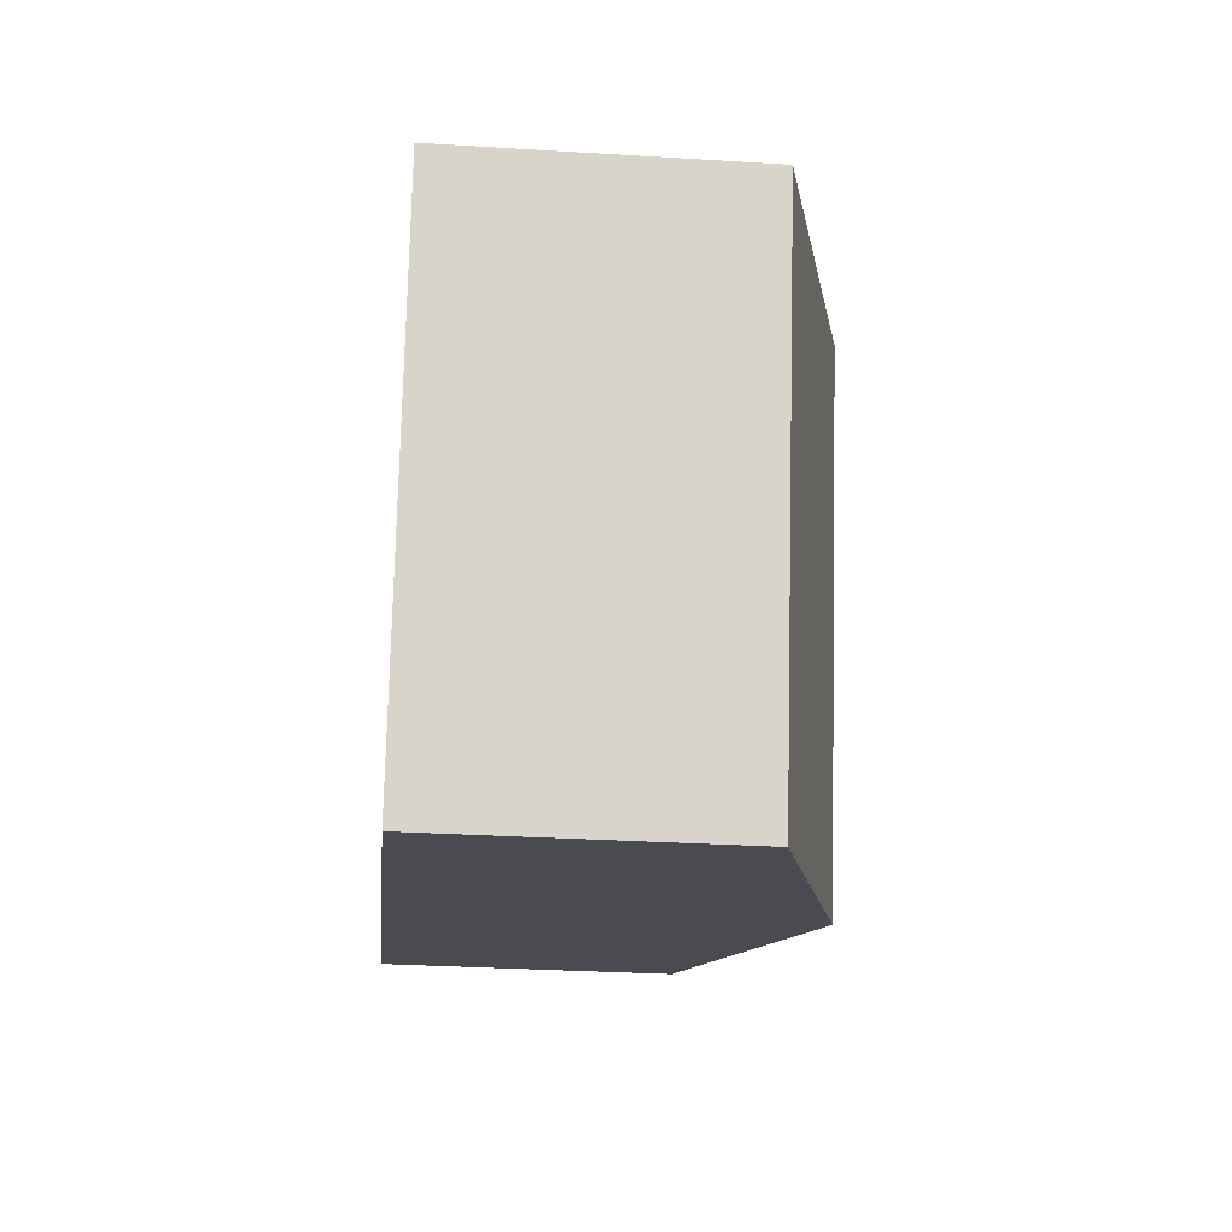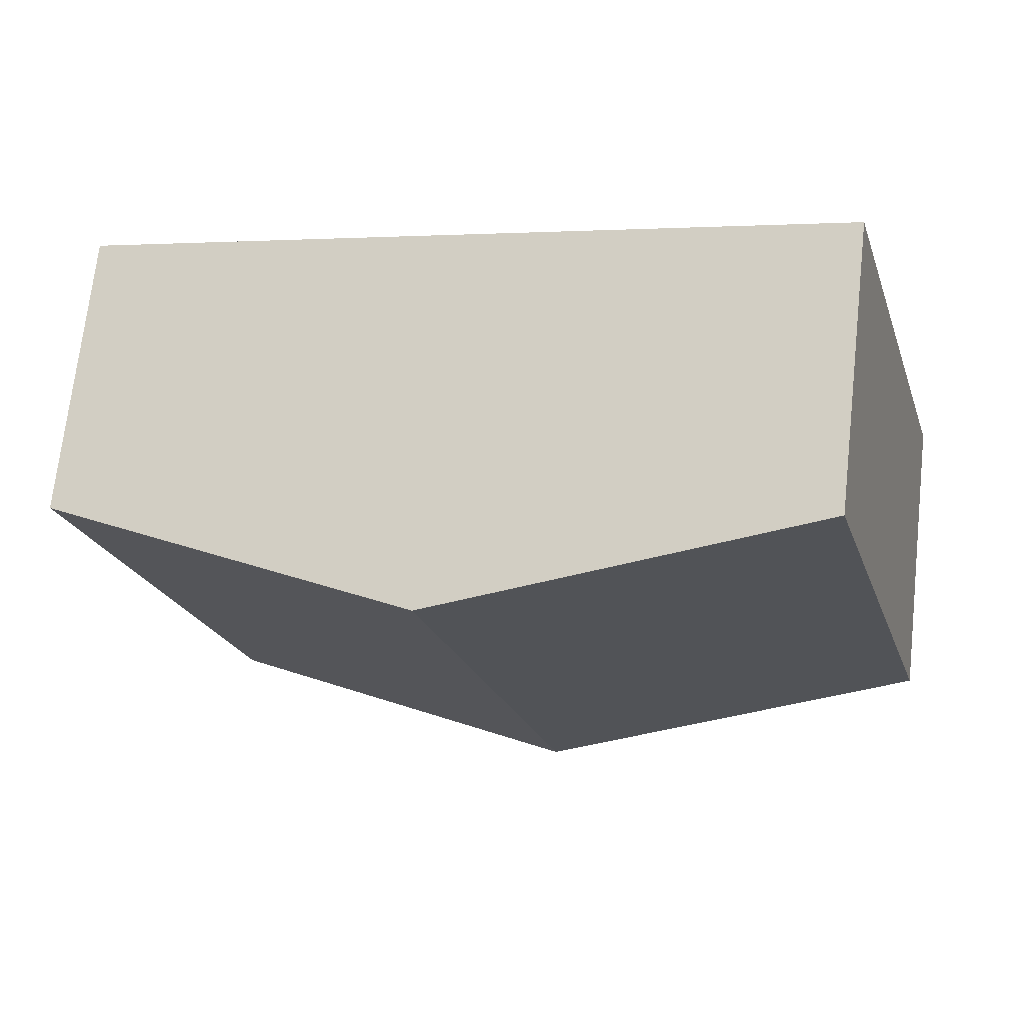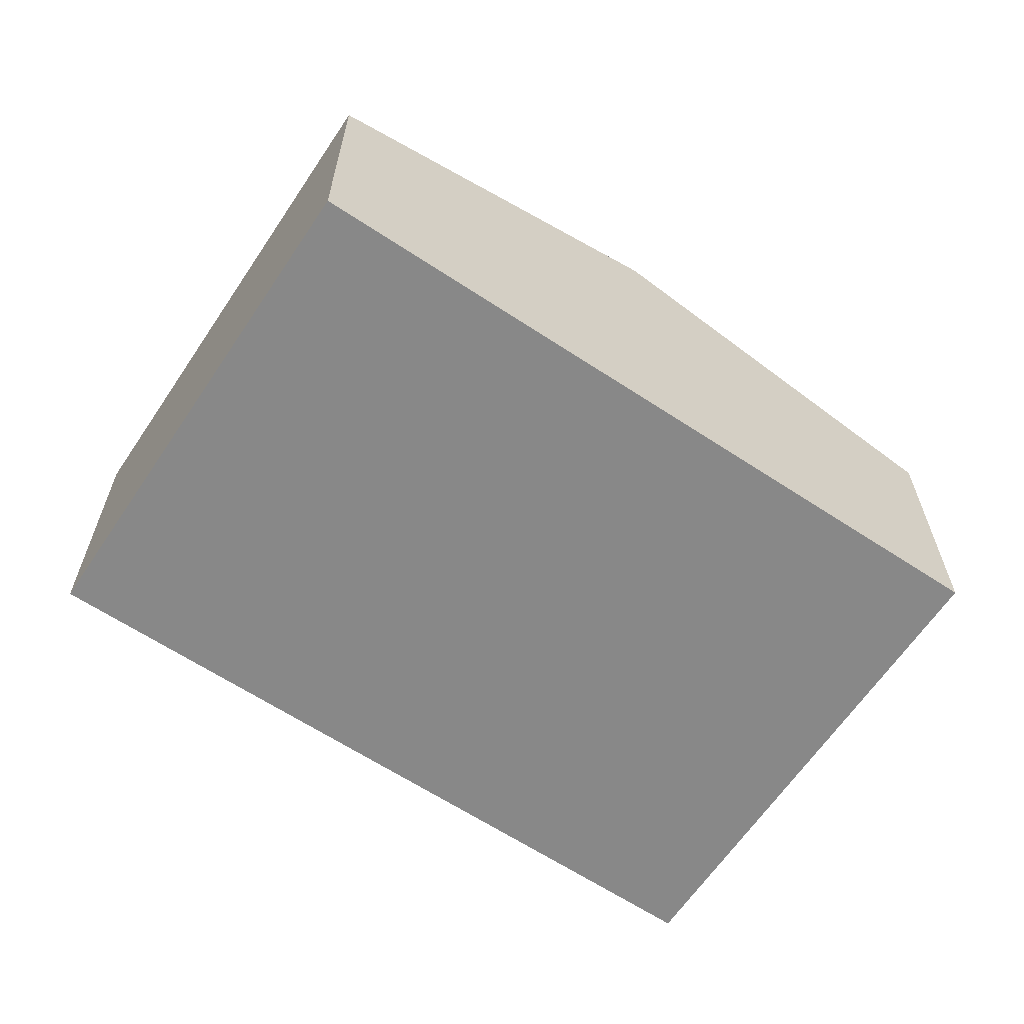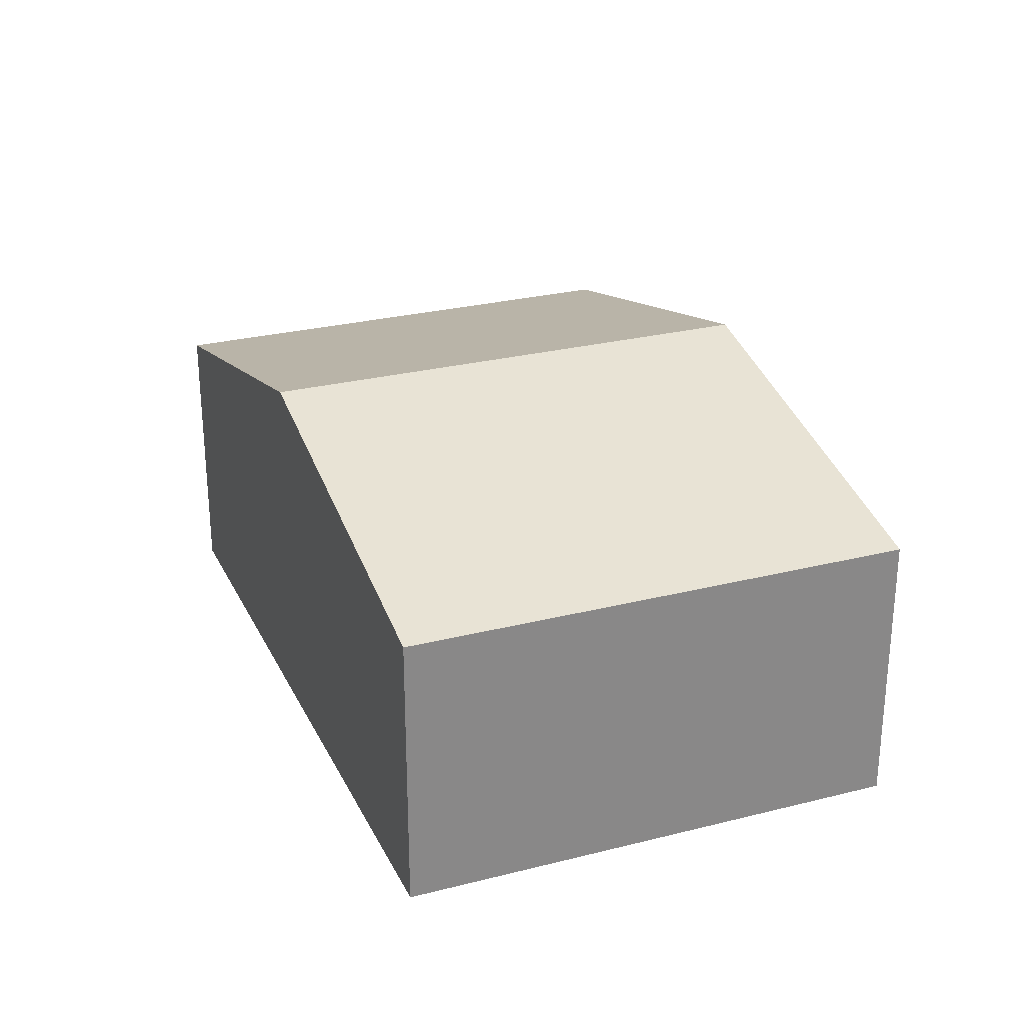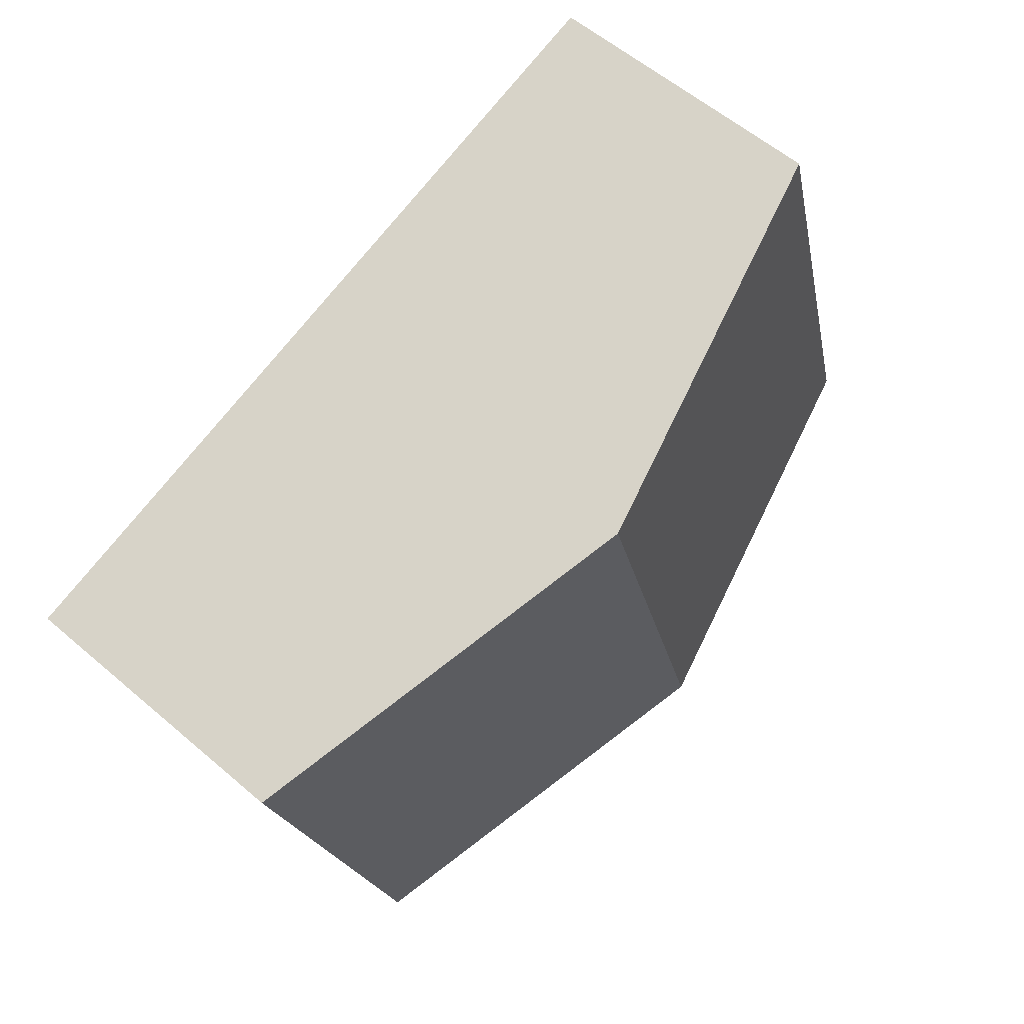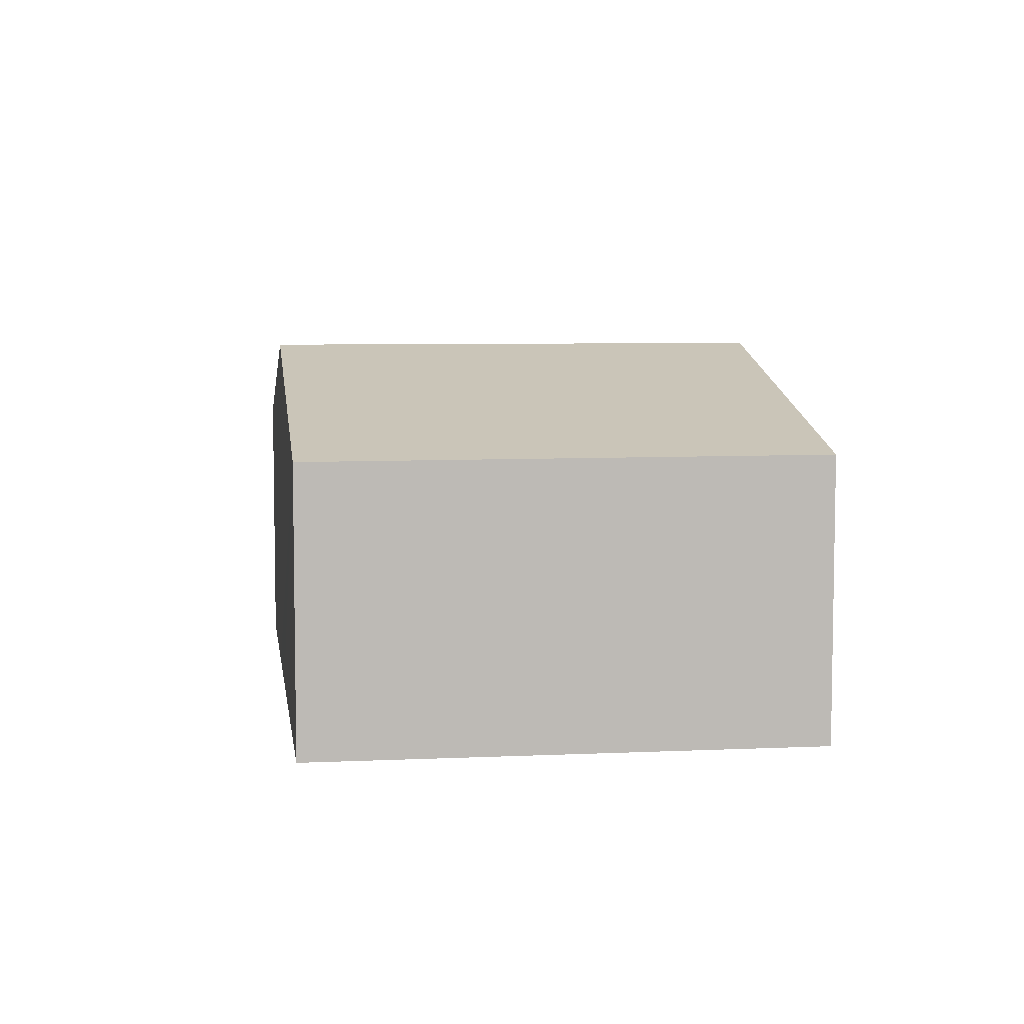
<metadata>
{"format":"obj","ext":"obj","renderer":"f3d","projection":"perspective","resolution":1024,"background":"white","views":[{"elev":-30.5,"azim":84.9,"up":"+Z"},{"elev":70.9,"azim":-173.6,"up":"+Z"},{"elev":-62.7,"azim":162.4,"up":"+Y"},{"elev":27.2,"azim":-95.6,"up":"+Y"},{"elev":58.0,"azim":131.6,"up":"+Z"},{"elev":6.5,"azim":98.5,"up":"+Y"}]}
</metadata>
<code>
v  10.56 3.388 3.367
v  4.437 4.534 -1.29
v  6.117 4.534 4.68
v  8.838 3.401 -2.57
v  0 3.392 2.077e-16
v  4.47 4.11 5.166
v  1.685 3.392 5.989
v  1.685 -3.667e-16 5.989
v  4.47 -3.163e-16 5.166
v  6.117 -2.866e-16 4.68
v  10.56 -2.062e-16 3.367
v  8.838 1.574e-16 -2.57
v  4.437 7.899e-17 -1.29
v  0 0 0
g defaultobject
f 1 2 3
f 2 1 4
f 5 3 2
f 3 5 6
f 6 5 7
f 8 6 7
f 6 8 3
f 3 8 9
f 3 9 1
f 1 9 10
f 1 10 11
f 1 12 4
f 12 1 11
f 12 2 4
f 2 12 13
f 2 13 5
f 5 13 14
f 14 7 5
f 7 14 8
f 10 12 11
f 12 10 9
f 12 9 8
f 12 8 13
f 13 8 14

</code>
